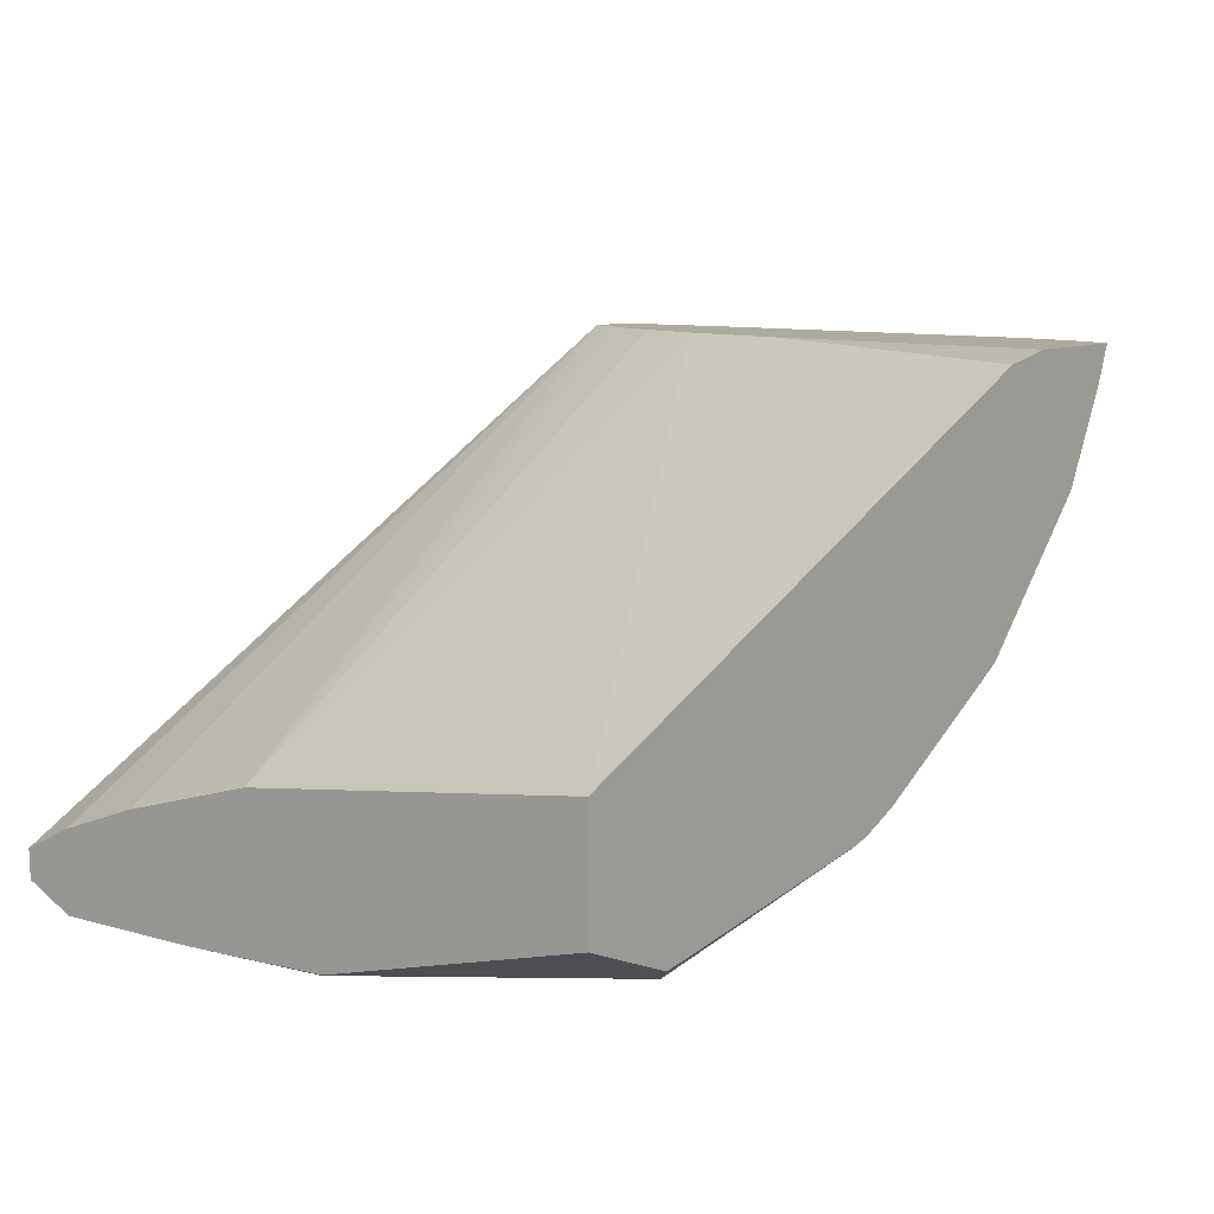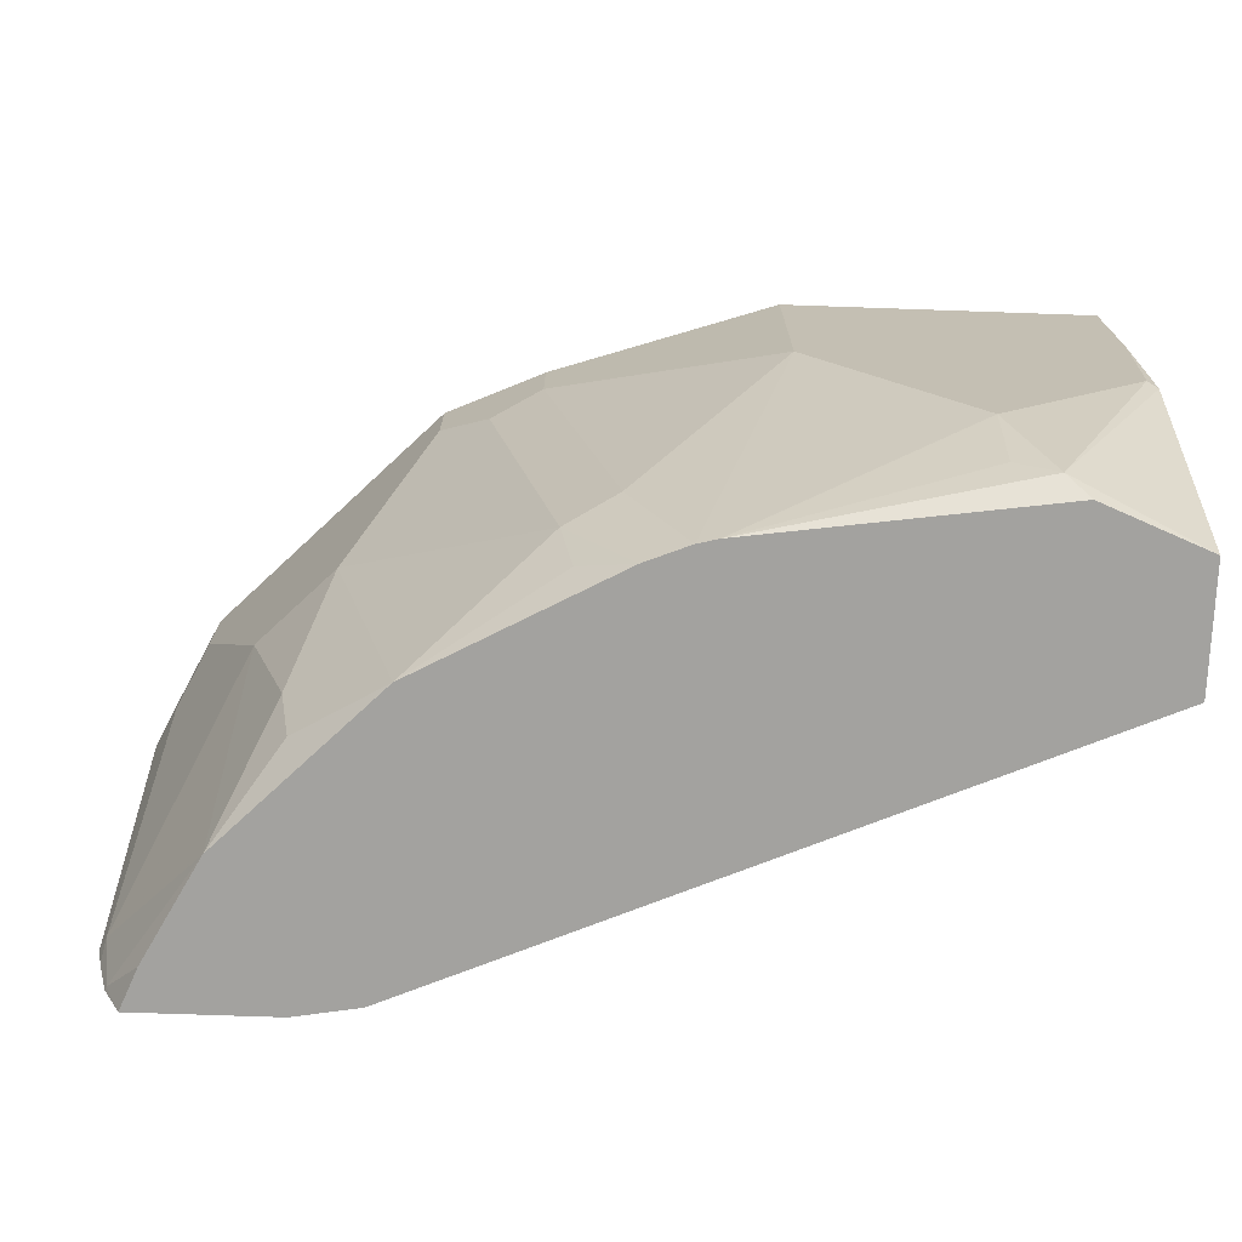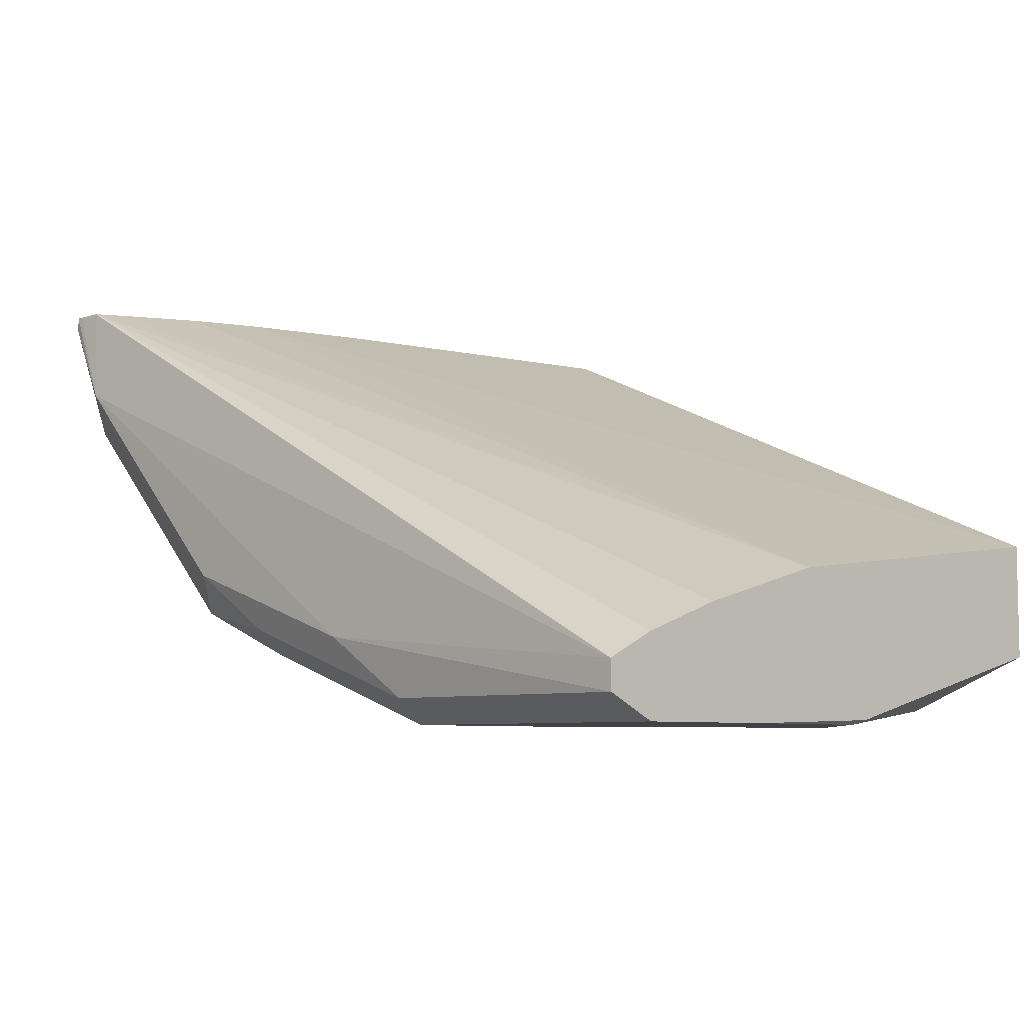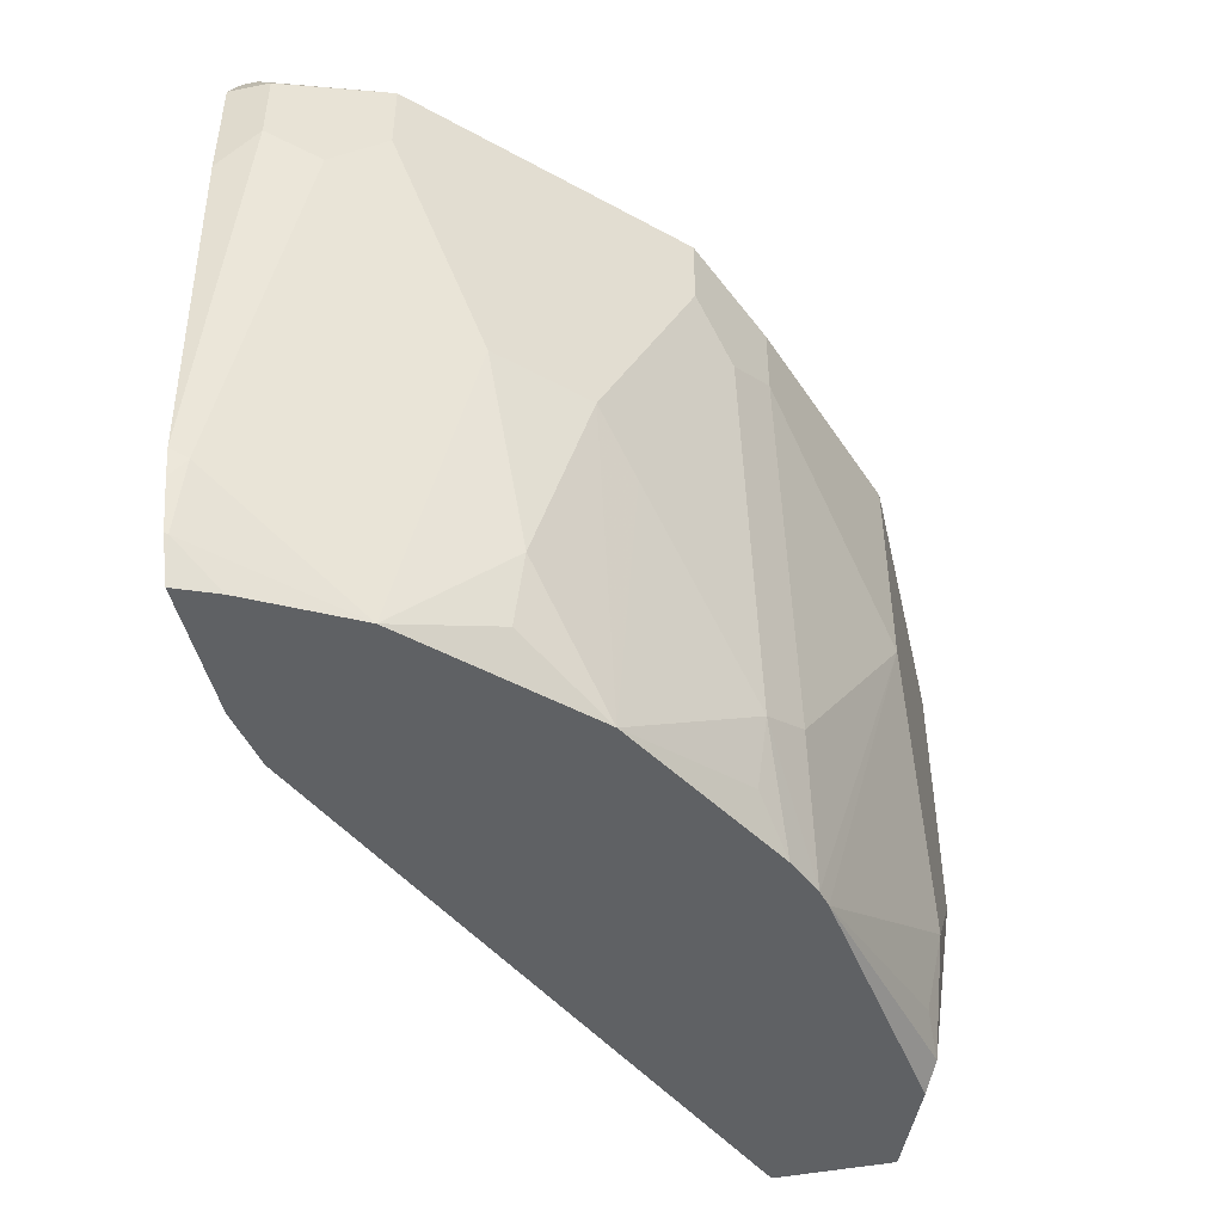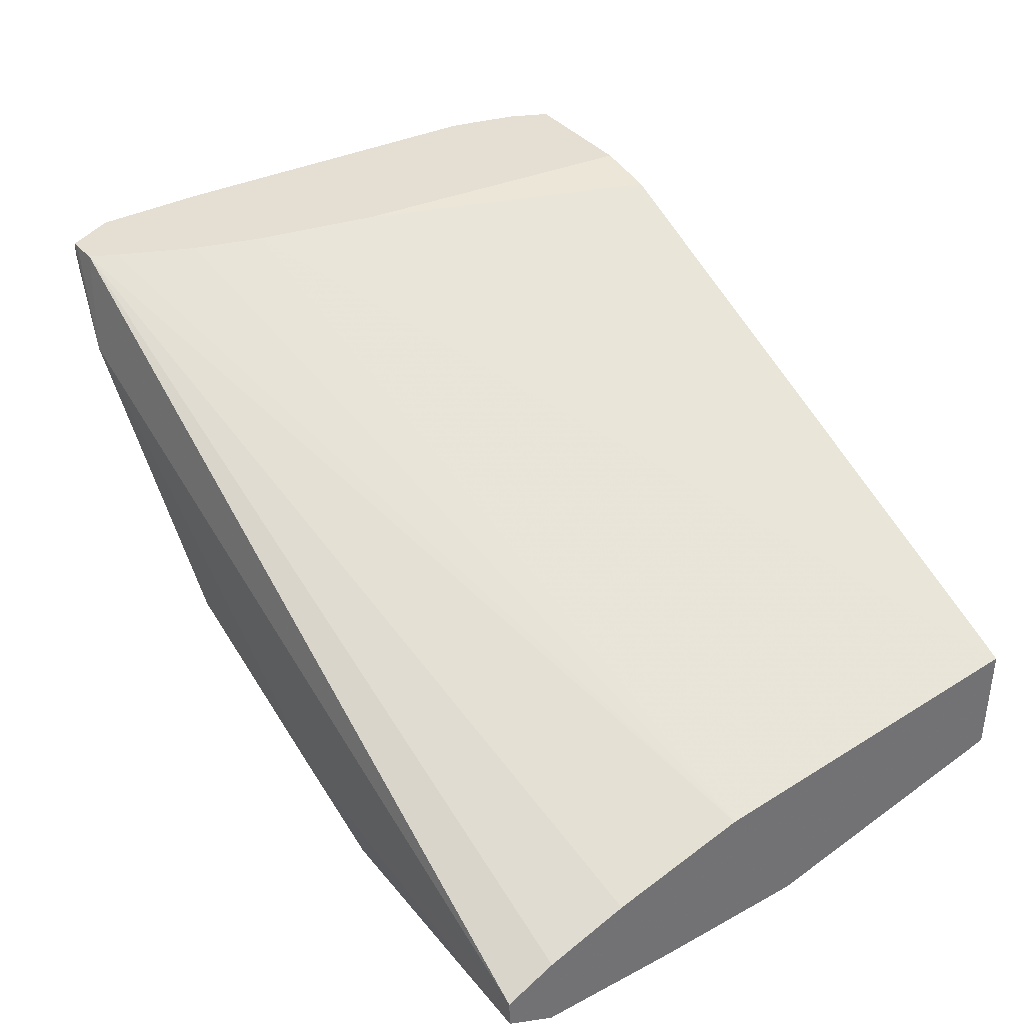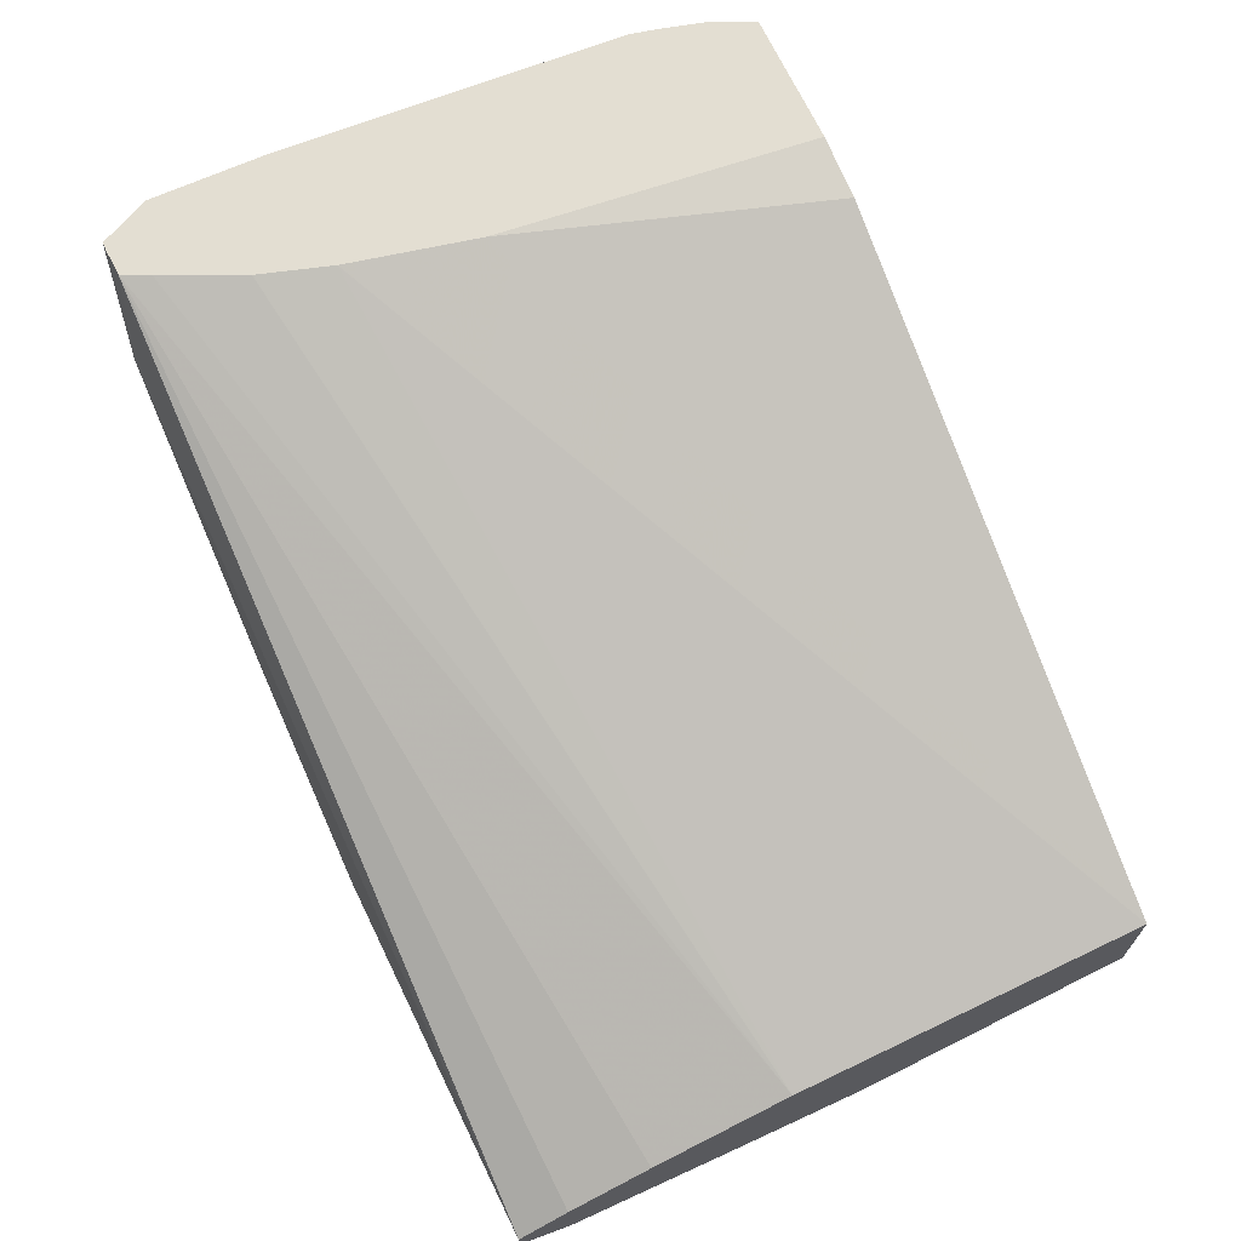
<metadata>
{"format":"obj","ext":"obj","renderer":"f3d","projection":"perspective","resolution":1024,"background":"white","views":[{"elev":9.3,"azim":-53.2,"up":"+Z"},{"elev":-72.5,"azim":178.0,"up":"+Y"},{"elev":-6.7,"azim":-133.3,"up":"+Z"},{"elev":-46.1,"azim":102.9,"up":"+Y"},{"elev":36.9,"azim":-124.1,"up":"+Z"},{"elev":67.6,"azim":-114.5,"up":"+Z"}]}
</metadata>
<code>
v 0.05718 0.1834 -0.8626
v 0.05718 0.2782 -0.8744
v 0.05718 0.1834 -0.8943
v 0.2306 0.1834 -0.7871
v 0.2554 0.2682 -0.7841
v 0.2629 0.3031 -0.7841
v 0.05718 0.3155 -0.885
v 0.2687 0.3223 -0.7841
v 0.2782 0.3435 -0.7841
v 0.2818 0.3507 -0.7841
v 0.05718 0.2559 -0.913
v 0.08945 0.1888 -0.9092
v 0.084 0.1834 -0.9051
v 0.2473 0.1834 -0.7841
v 0.05718 0.3378 -0.8931
v 0.2894 0.3511 -0.7841
v 0.2749 0.3544 -0.8115
v 0.05718 0.3513 -0.8998
v 0.05718 0.2981 -0.9142
v 0.05964 0.2584 -0.9142
v 0.09938 0.2186 -0.9142
v 0.09938 0.1963 -0.9092
v 0.159 0.1834 -0.8943
v 0.2837 0.1834 -0.7841
v 0.2915 0.3511 -0.7841
v 0.1557 0.3544 -0.891
v 0.2915 0.3511 -0.7883
v 0.2849 0.3445 -0.8215
v 0.255 0.3544 -0.8314
v 0.05718 0.3511 -0.9076
v 0.05718 0.3378 -0.9142
v 0.1391 0.2782 -0.9142
v 0.1641 0.1834 -0.893
v 0.2792 0.1834 -0.795
v 0.2882 0.1938 -0.785
v 0.2886 0.194 -0.7841
v 0.2981 0.3378 -0.7841
v 0.1325 0.3511 -0.9076
v 0.2153 0.3544 -0.8711
v 0.2981 0.3378 -0.795
v 0.2849 0.3246 -0.8215
v 0.2252 0.3445 -0.8811
v 0.1391 0.3378 -0.9142
v 0.1789 0.2186 -0.8943
v 0.1987 0.318 -0.8943
v 0.1921 0.212 -0.8877
v 0.1753 0.1834 -0.8885
v 0.265 0.1834 -0.8215
v 0.2915 0.212 -0.7883
v 0.292 0.207 -0.7841
v 0.2981 0.3071 -0.7841
v 0.1921 0.3511 -0.8877
v 0.2087 0.3478 -0.8844
v 0.1656 0.3445 -0.9009
v 0.2981 0.318 -0.795
v 0.2849 0.2252 -0.8016
v 0.2716 0.2517 -0.8281
v 0.265 0.265 -0.8413
v 0.2252 0.3246 -0.8811
v 0.2915 0.3114 -0.8082
v 0.1987 0.3378 -0.8943
v 0.212 0.3114 -0.8877
v 0.2319 0.2517 -0.8678
v 0.2252 0.1834 -0.8612
v 0.1888 0.1938 -0.8844
v 0.2517 0.212 -0.848
v 0.2484 0.1938 -0.8447
v 0.2936 0.2141 -0.7841
v 0.2451 0.265 -0.8612
f 34 48 35
f 35 48 49
f 35 49 50
f 35 50 36
f 37 51 55
f 37 55 40
f 38 53 42
f 38 52 53
f 38 42 54
f 38 54 43
f 33 46 47
f 39 53 52
f 39 42 53
f 38 39 52
f 33 44 46
f 28 41 59
f 32 61 45
f 32 43 61
f 32 44 33
f 30 43 31
f 30 38 43
f 28 42 39
f 28 59 42
f 28 60 41
f 28 55 60
f 28 40 55
f 27 40 28
f 26 39 38
f 41 56 57
f 26 38 30
f 32 45 44
f 41 57 58
f 48 64 67
f 41 60 49
f 25 40 27
f 64 66 67
f 64 69 66
f 63 69 64
f 59 69 63
f 58 69 59
f 58 66 69
f 51 68 55
f 49 68 50
f 49 55 68
f 49 60 55
f 48 67 66
f 48 56 49
f 48 57 56
f 41 58 59
f 48 58 57
f 47 65 64
f 46 65 47
f 46 64 65
f 46 63 64
f 46 59 63
f 46 62 59
f 45 59 62
f 44 62 46
f 44 45 62
f 42 43 54
f 42 61 43
f 42 45 61
f 42 59 45
f 41 49 56
f 48 66 58
f 25 37 40
f 28 39 29
f 24 34 35
f 5 36 50
f 5 24 36
f 5 14 24
f 4 14 5
f 3 12 13
f 3 11 12
f 2 10 7
f 2 9 10
f 2 8 9
f 2 6 8
f 1 6 2
f 1 5 6
f 1 4 5
f 1 14 4
f 5 50 68
f 1 24 14
f 1 48 34
f 1 64 48
f 1 47 64
f 1 23 33
f 1 13 23
f 1 3 13
f 1 11 3
f 1 19 11
f 1 31 19
f 1 30 31
f 1 18 30
f 1 15 18
f 1 7 15
f 1 2 7
f 1 34 24
f 5 68 51
f 1 33 47
f 5 37 25
f 5 51 37
f 23 32 33
f 21 23 22
f 21 32 23
f 19 21 20
f 19 32 21
f 19 43 32
f 18 26 30
f 17 39 26
f 17 29 39
f 24 35 36
f 17 28 29
f 17 27 28
f 17 25 27
f 17 26 18
f 19 31 43
f 12 23 13
f 5 25 16
f 16 25 17
f 5 16 10
f 5 10 9
f 5 9 8
f 7 10 15
f 10 16 17
f 5 8 6
f 10 18 15
f 11 19 20
f 11 20 12
f 12 20 21
f 12 21 22
f 12 22 23
f 10 17 18

</code>
